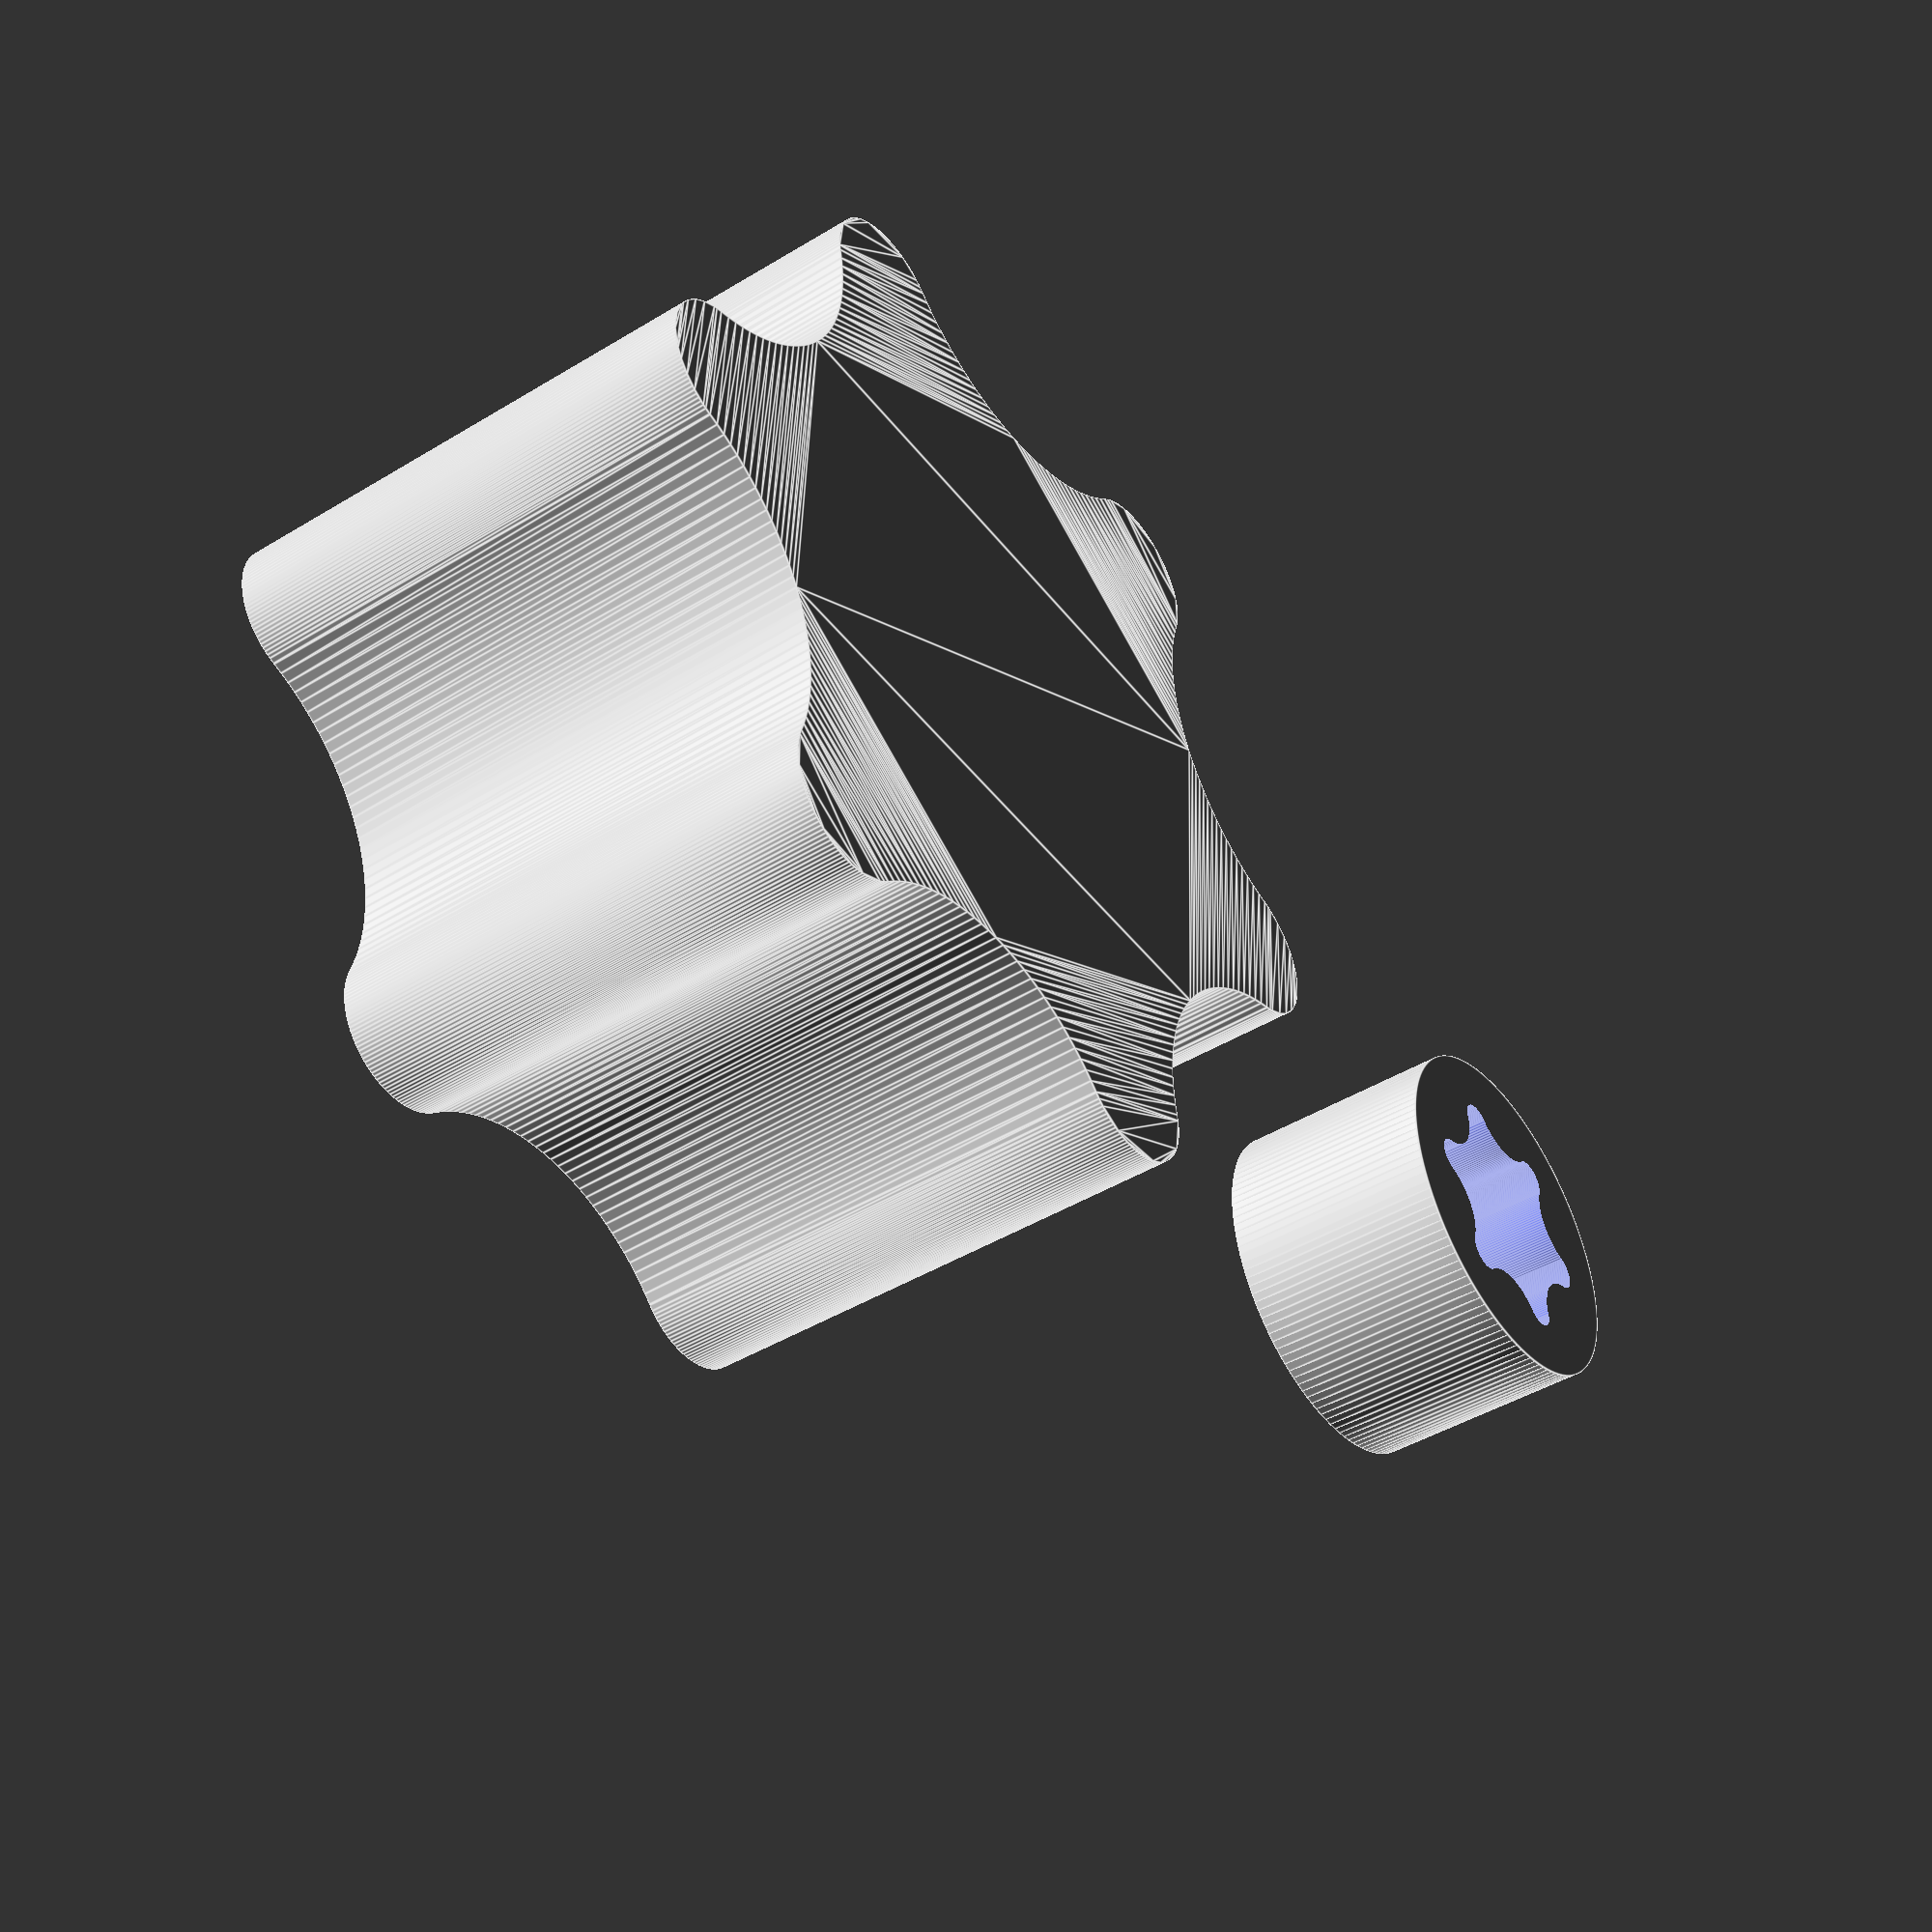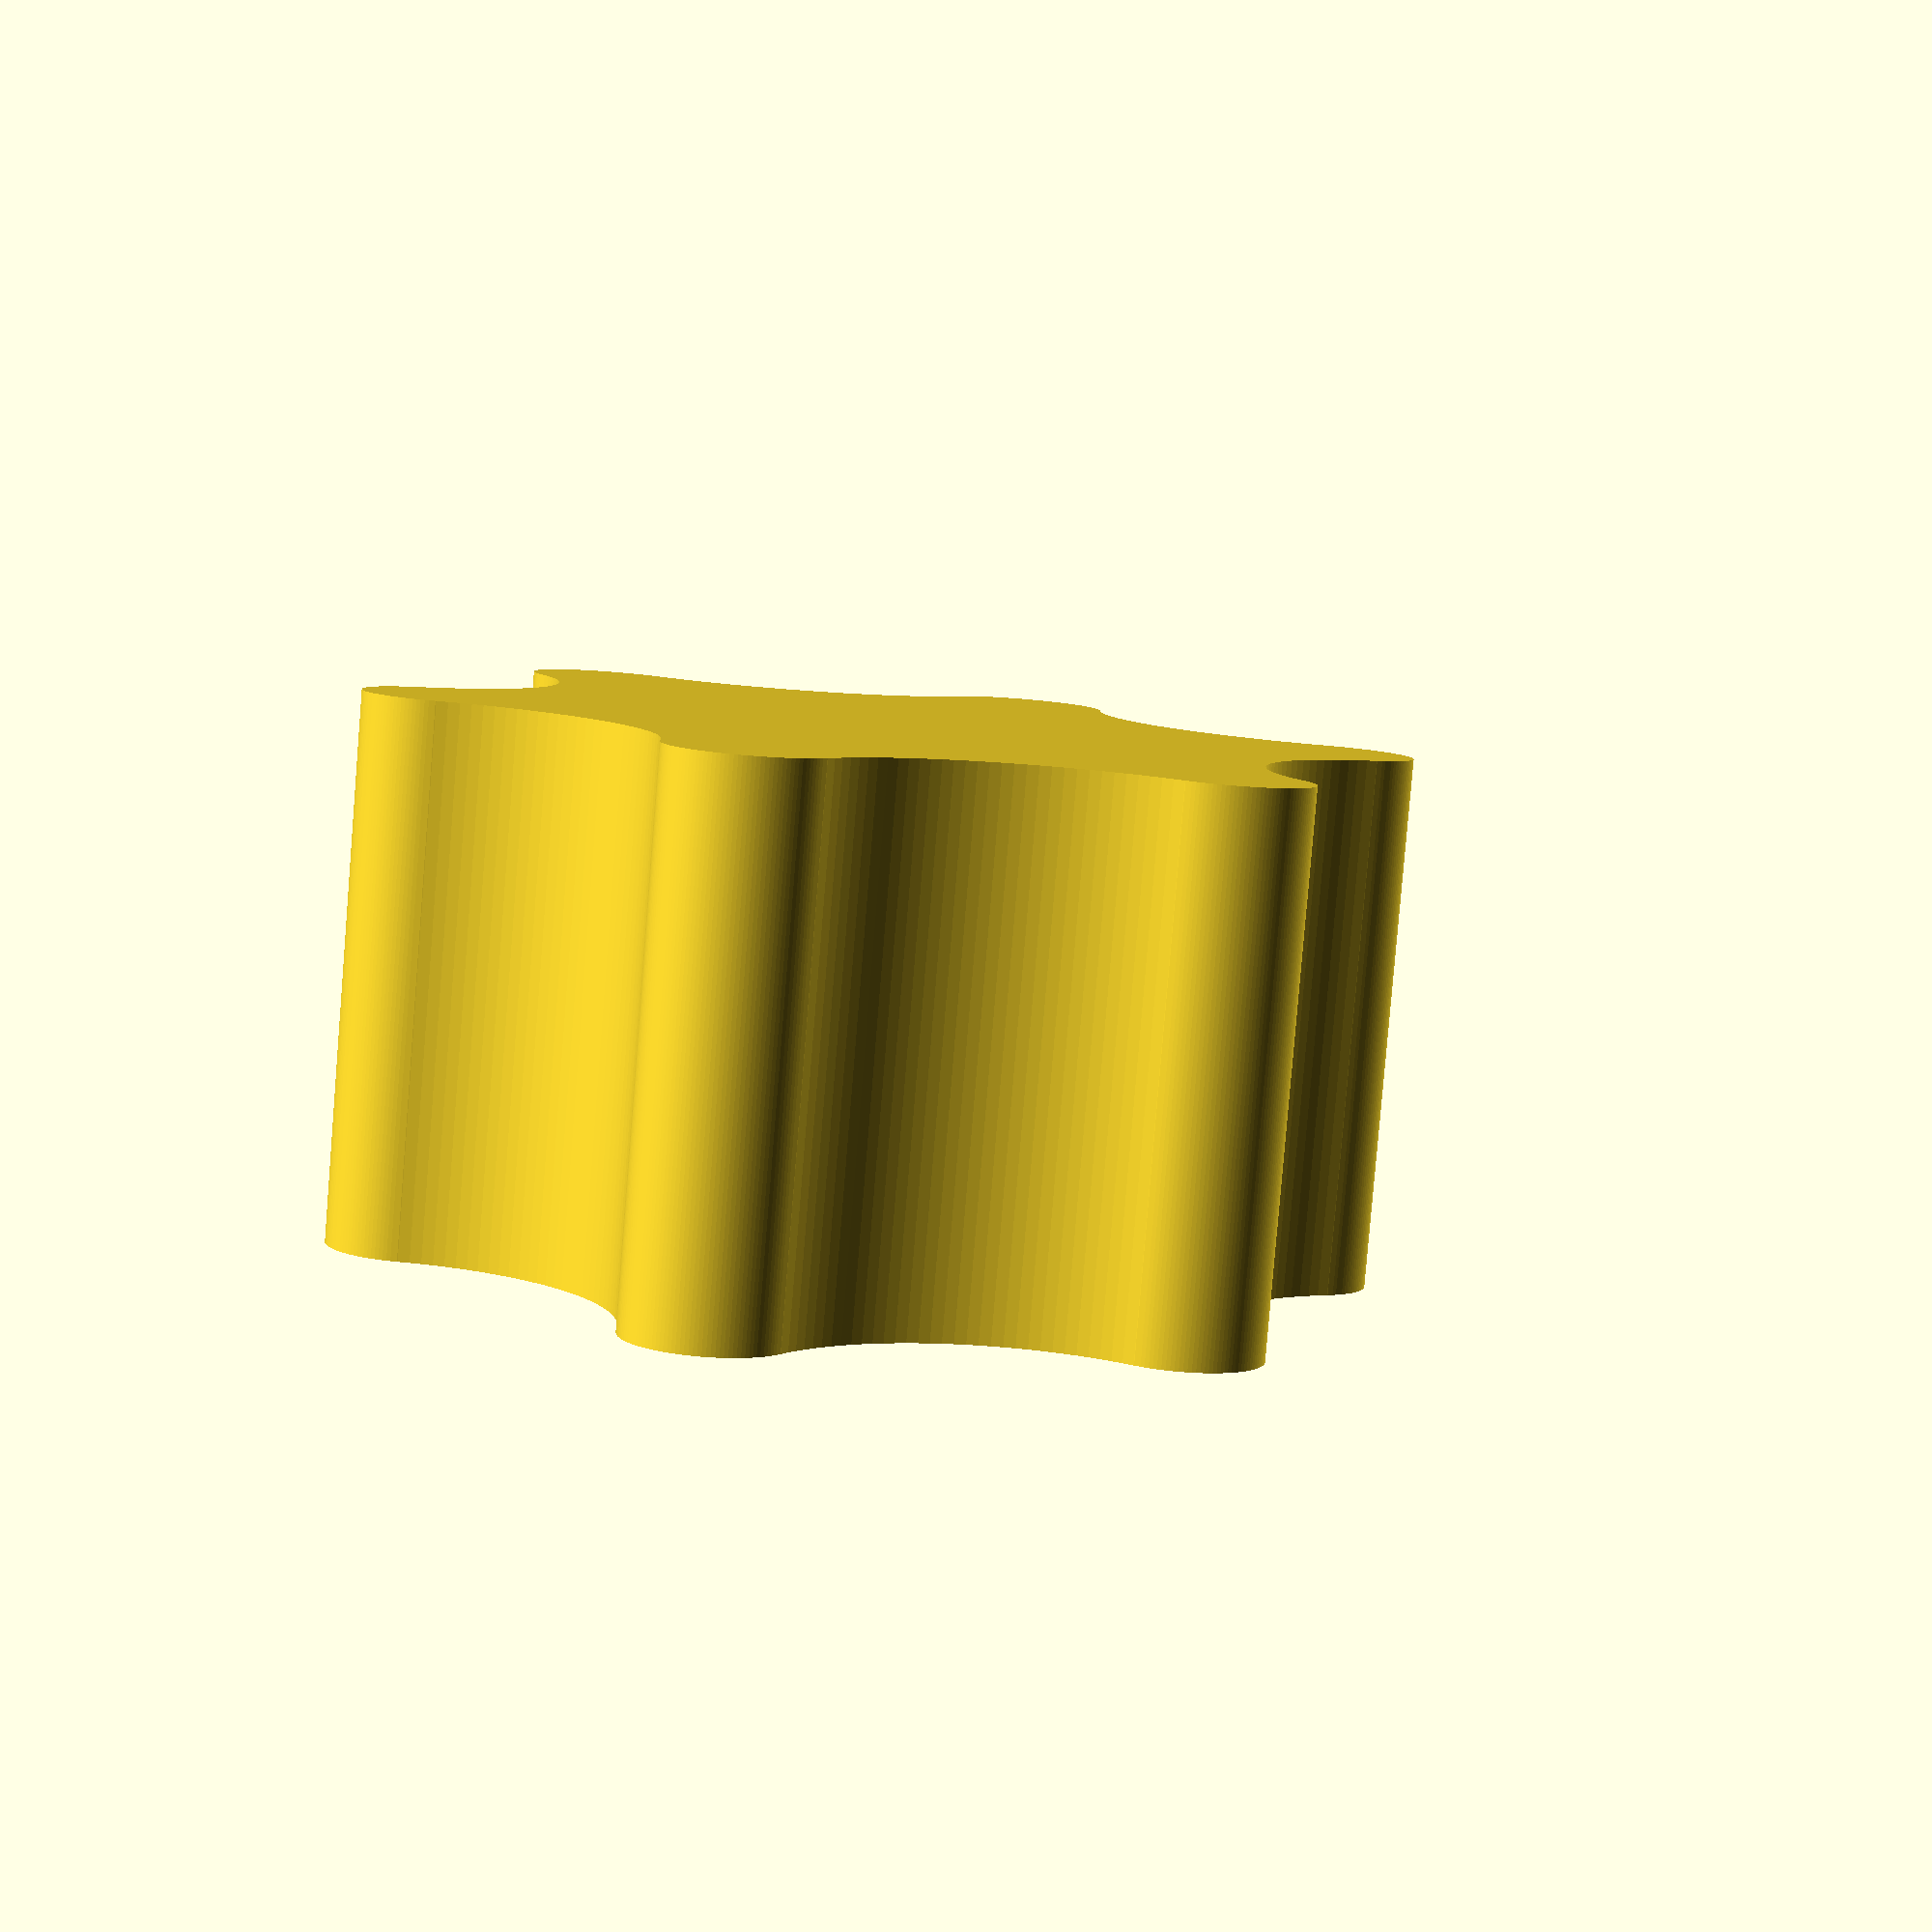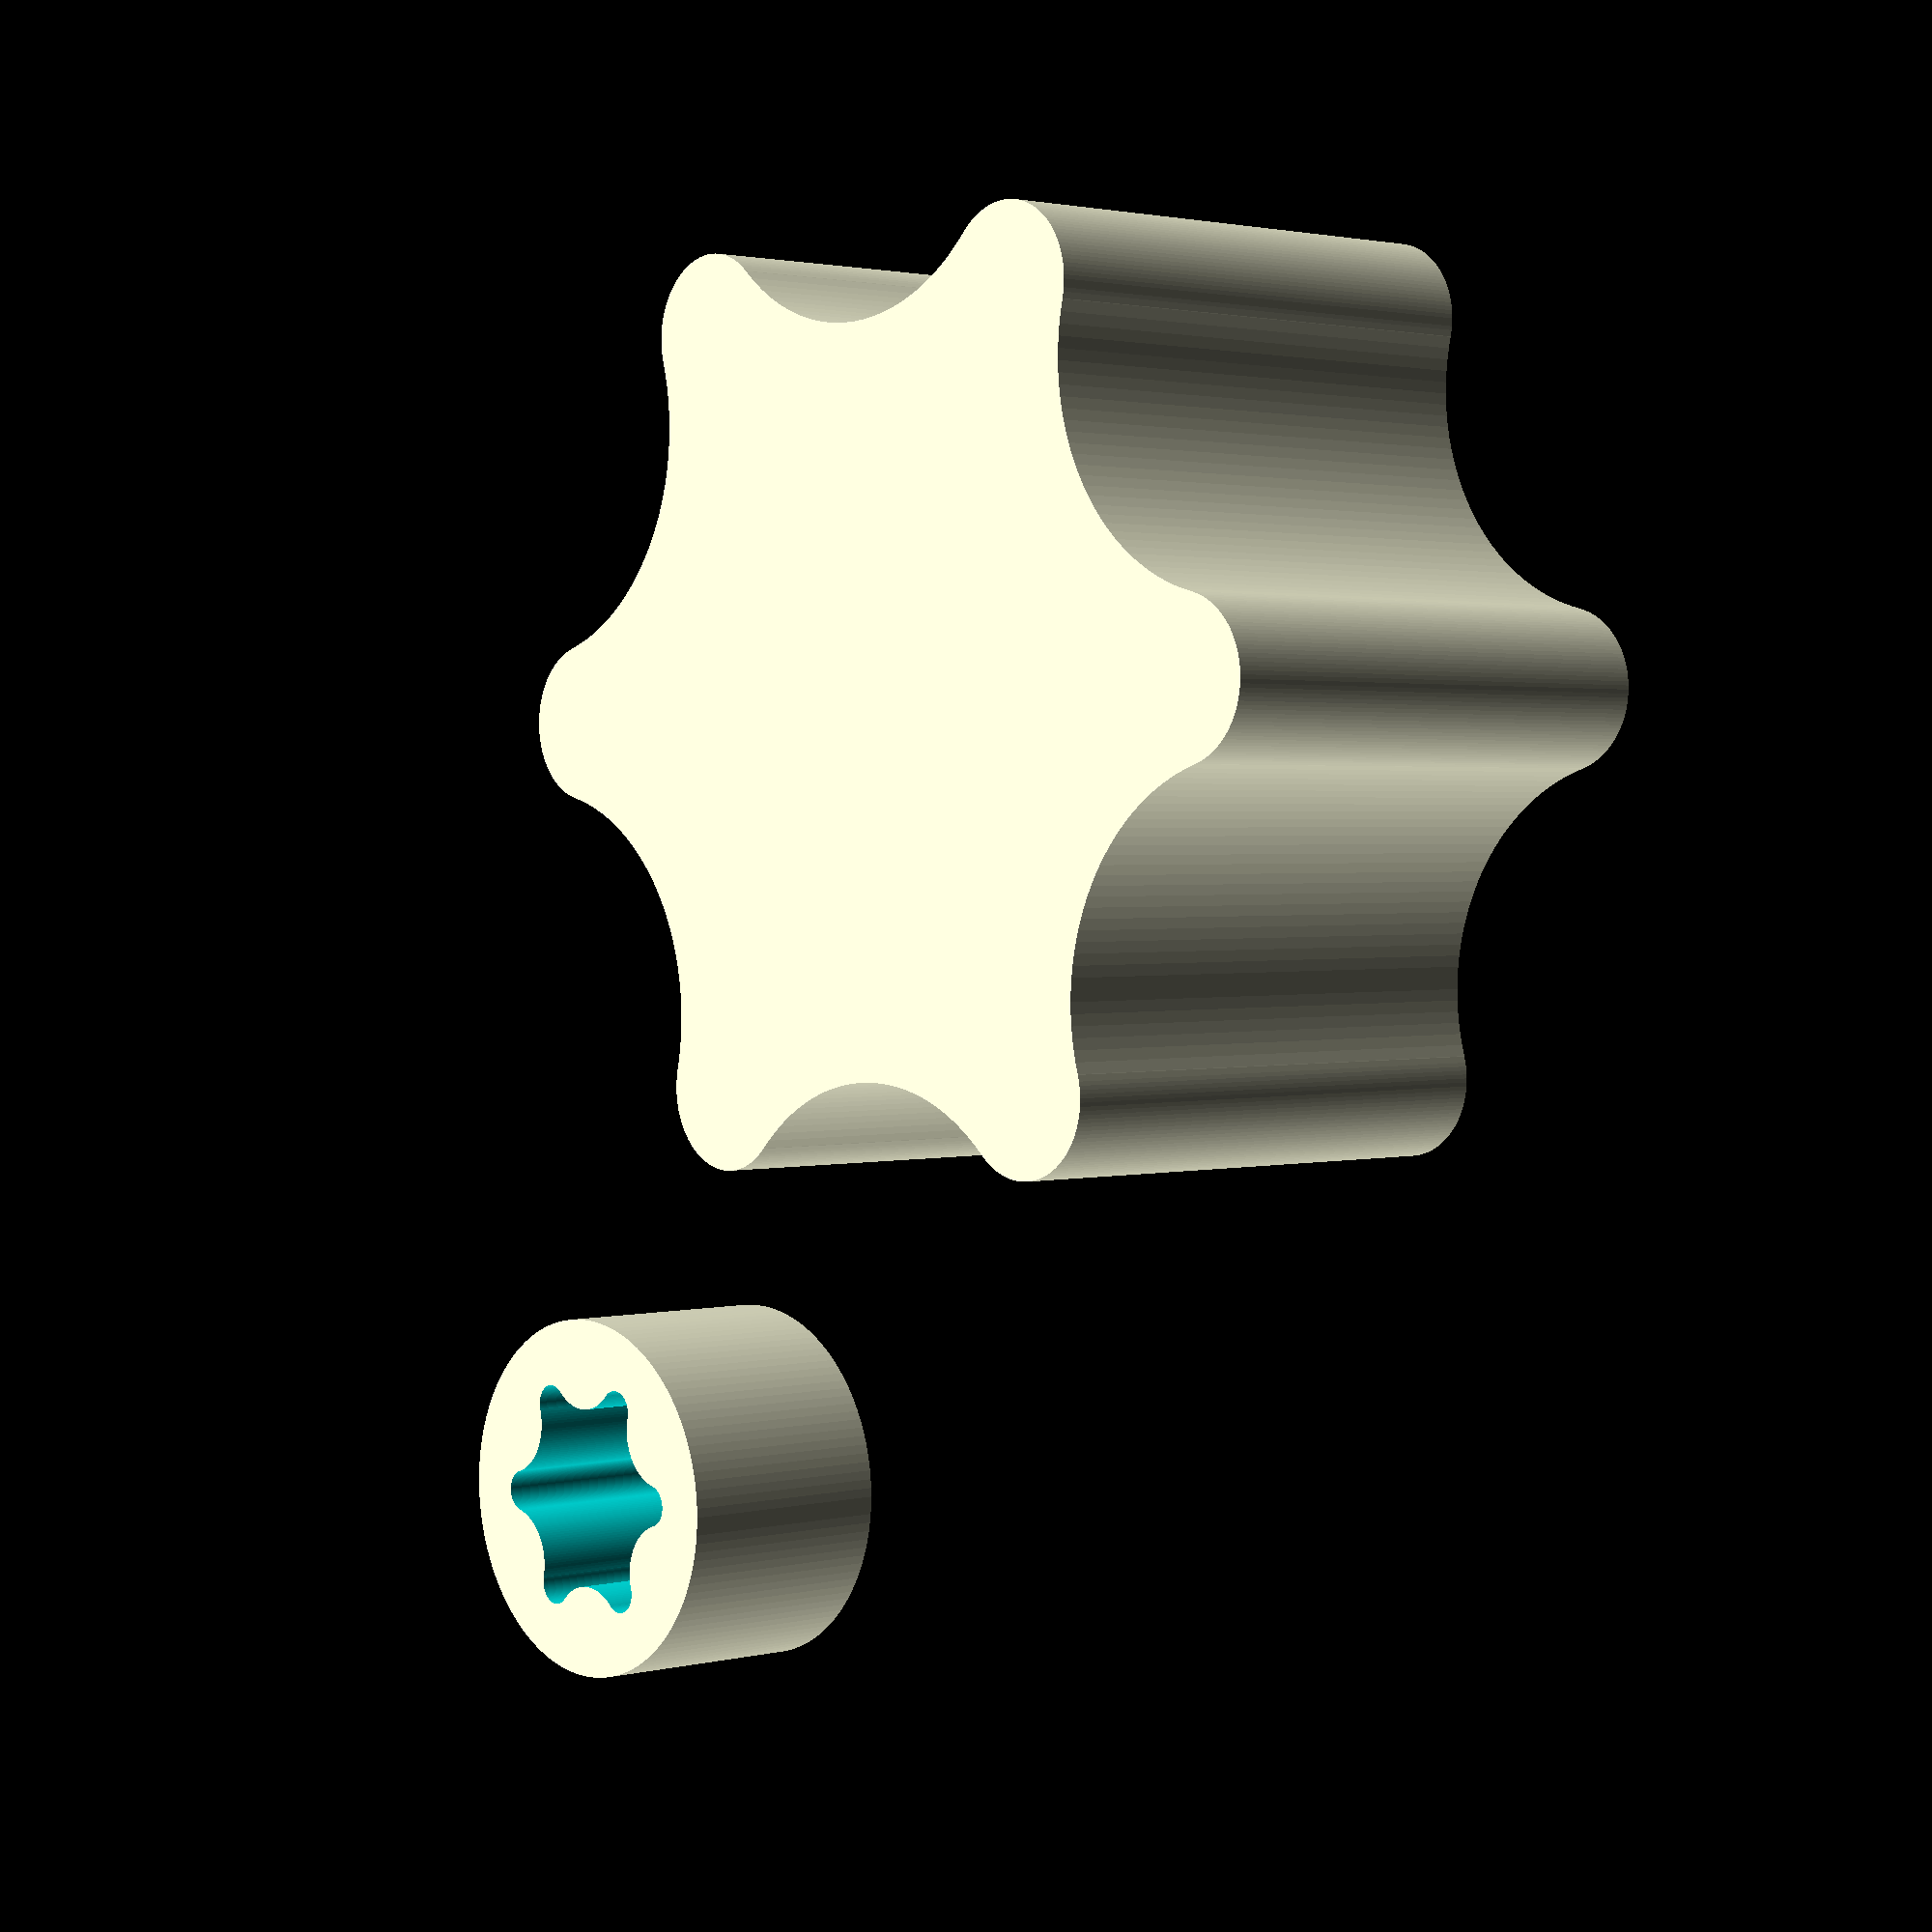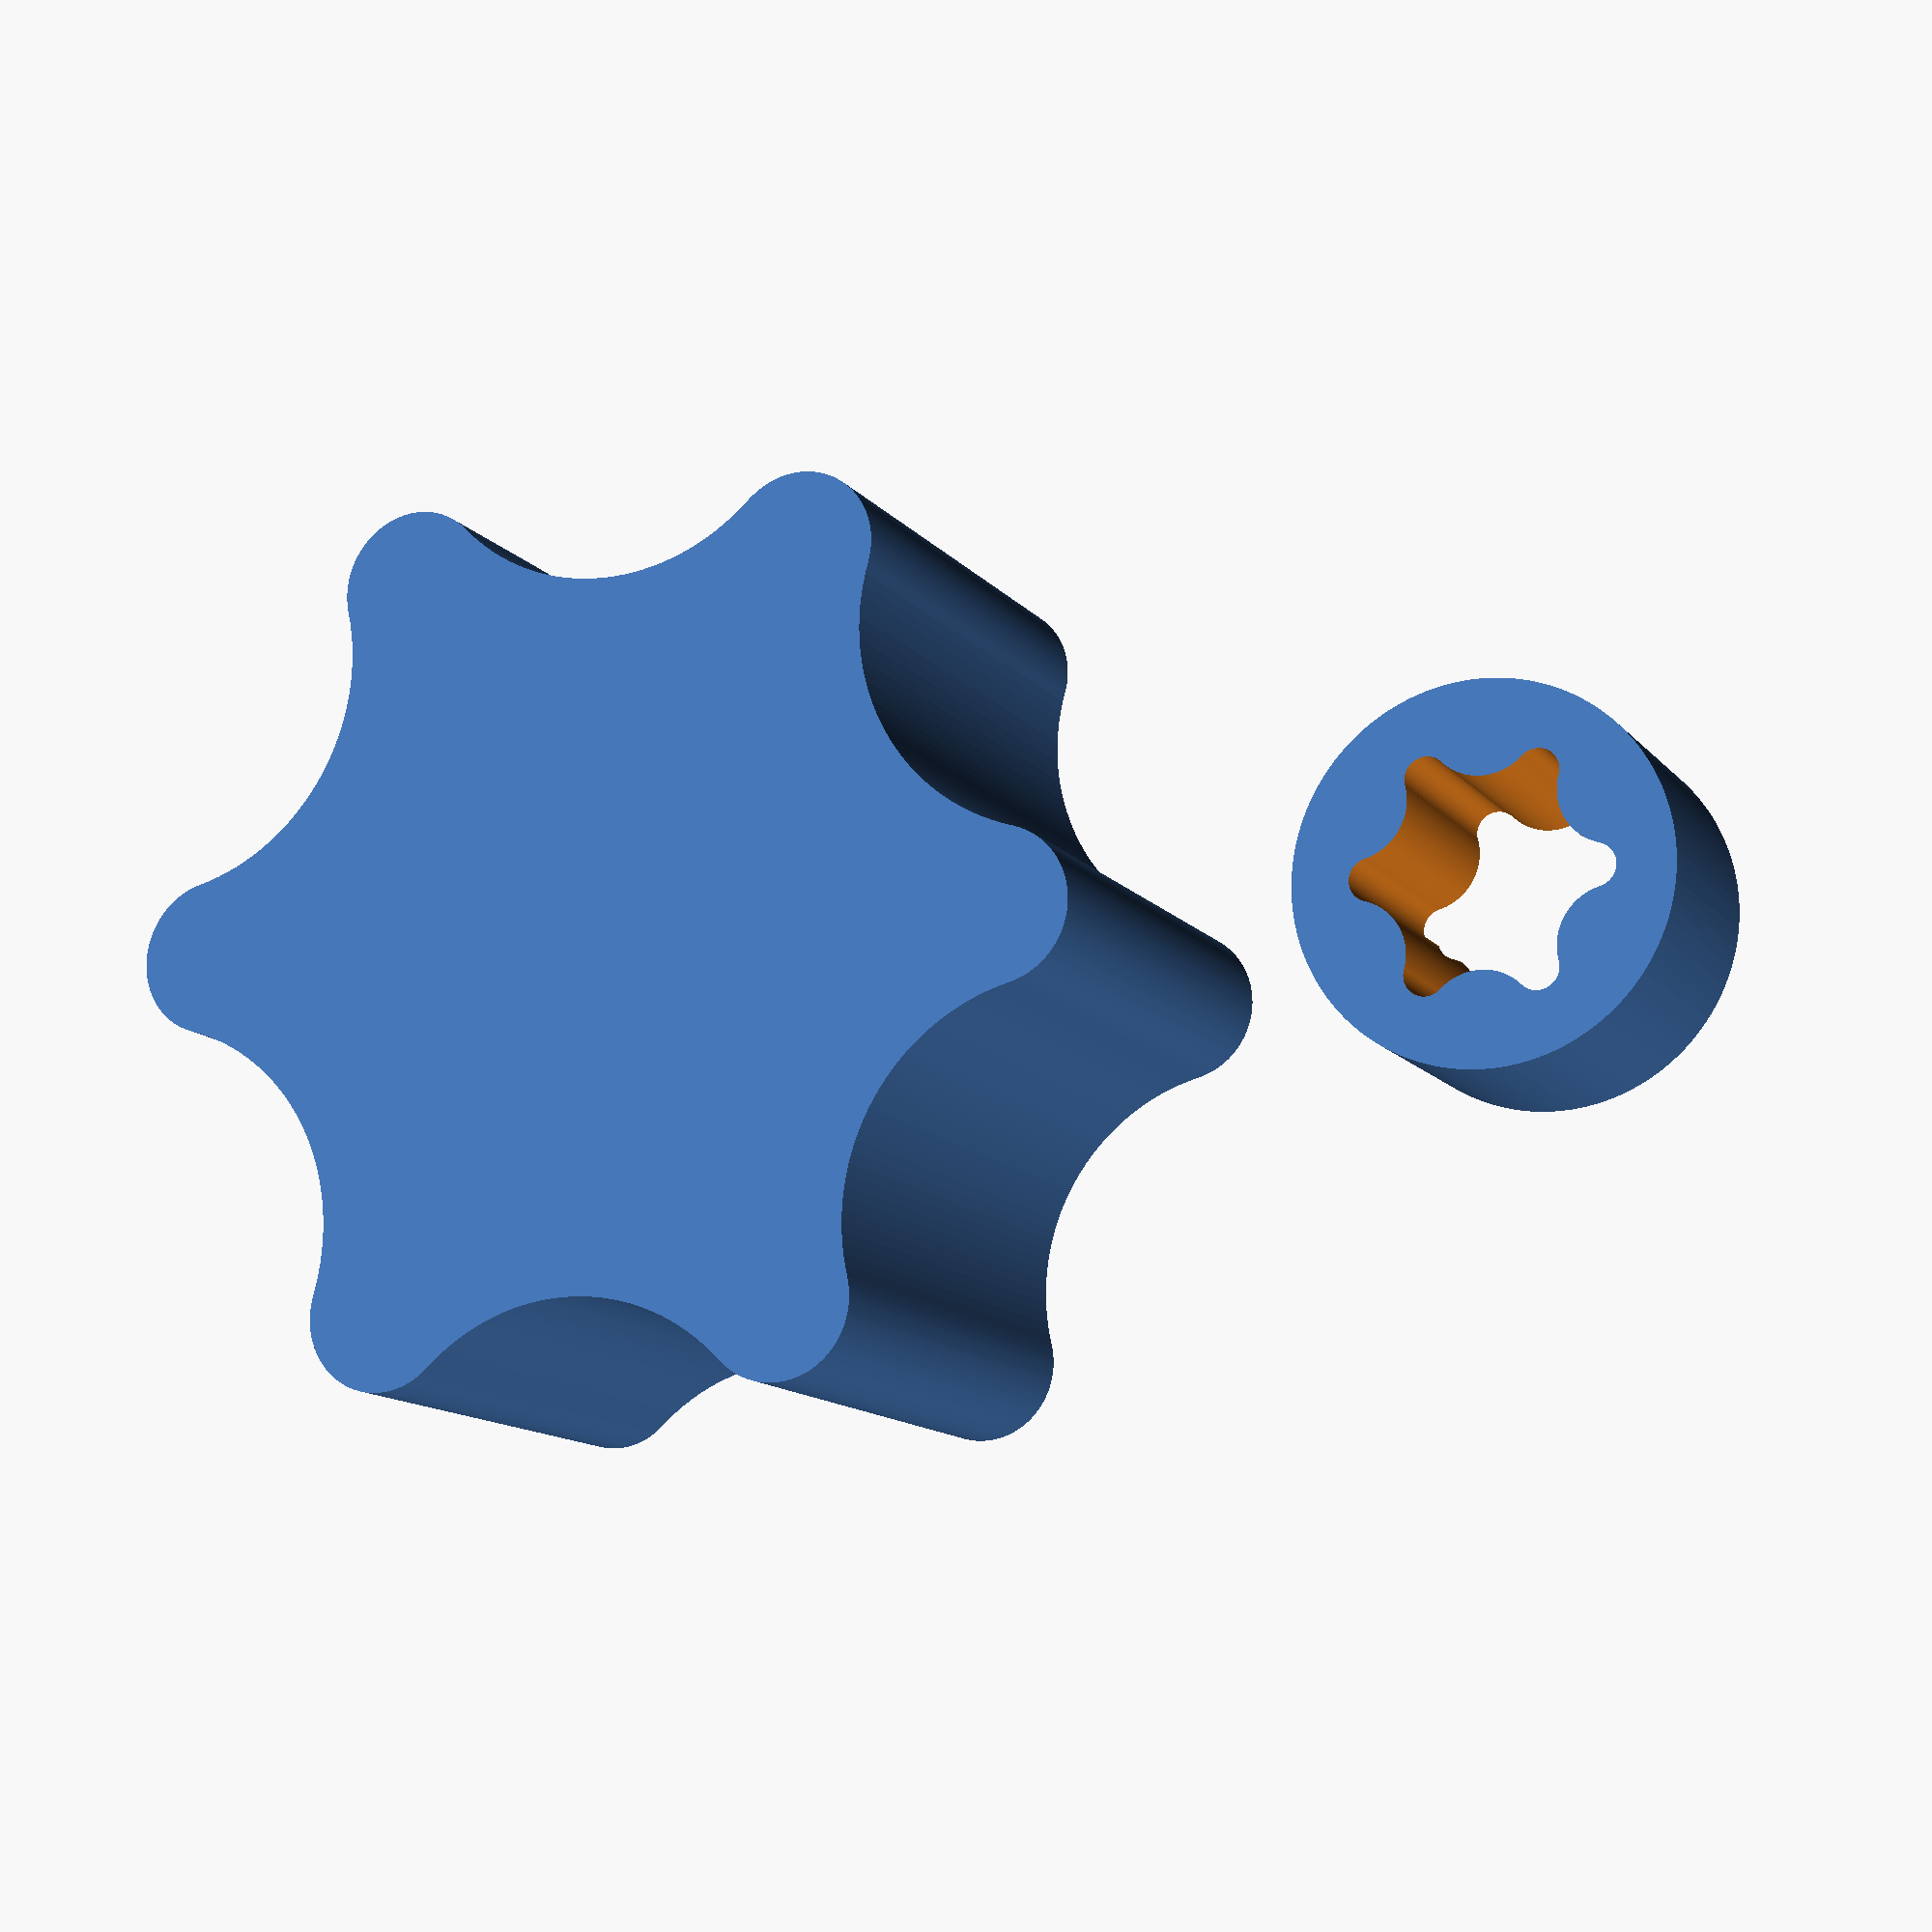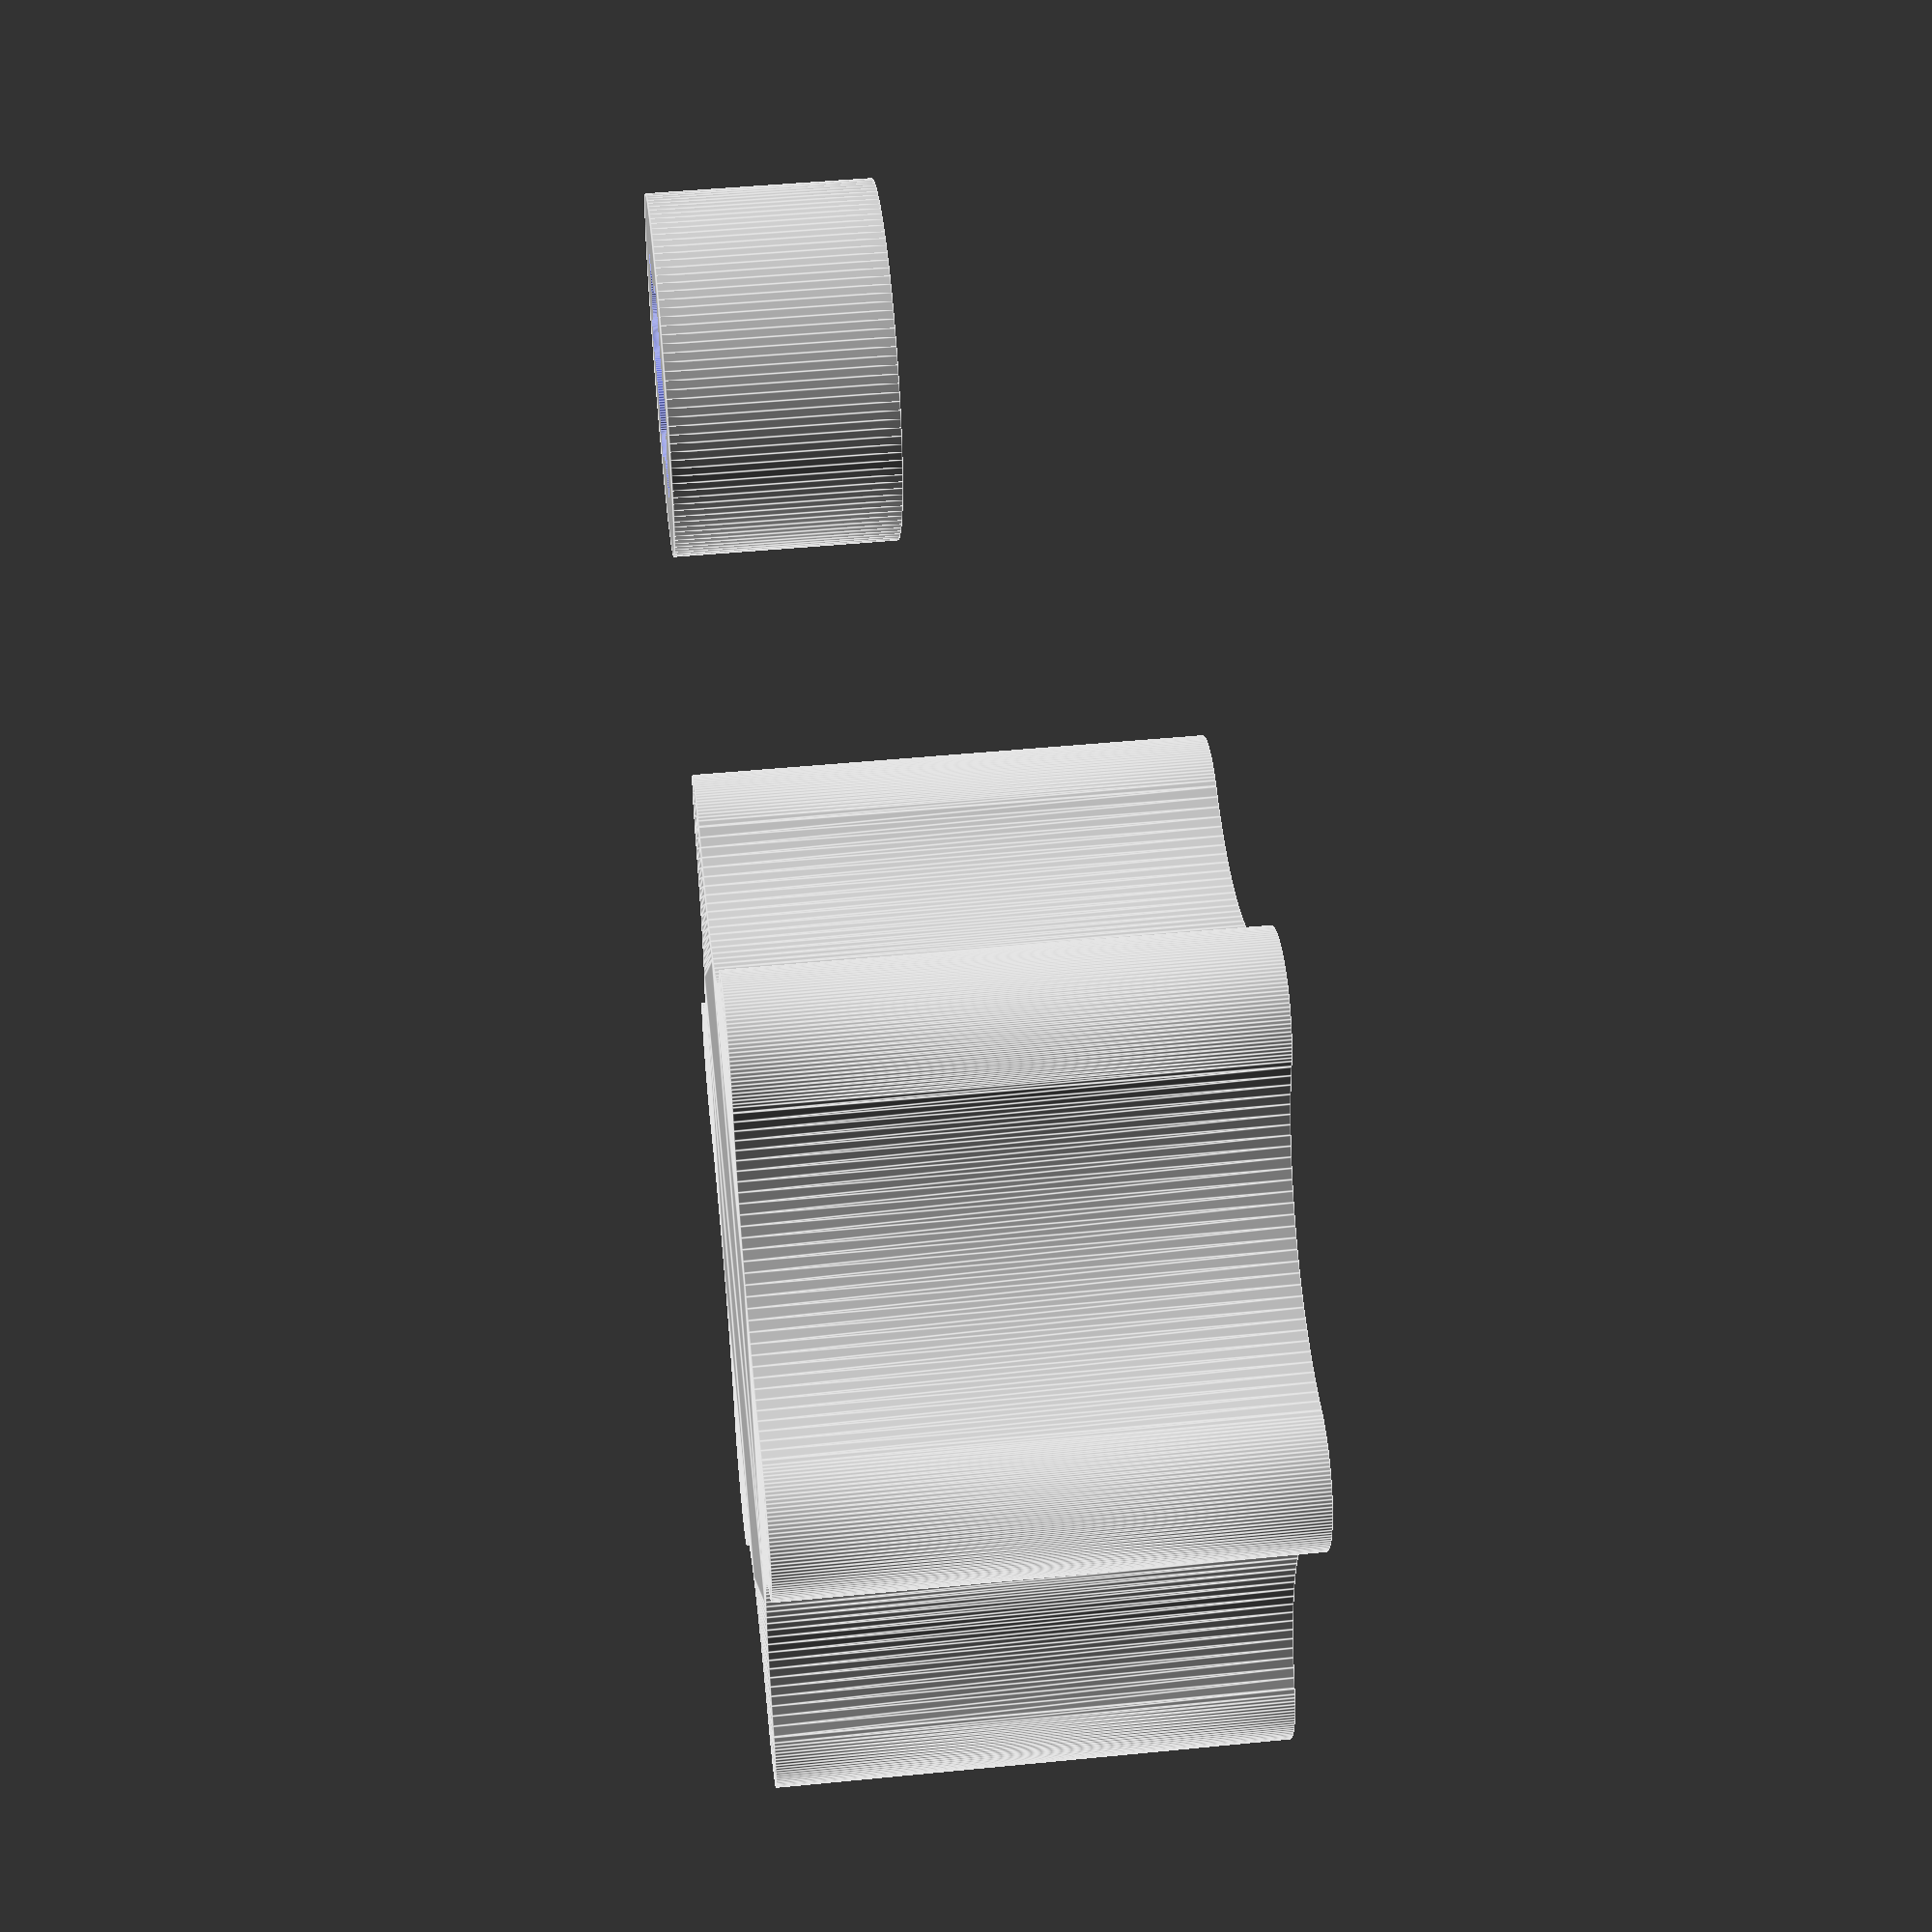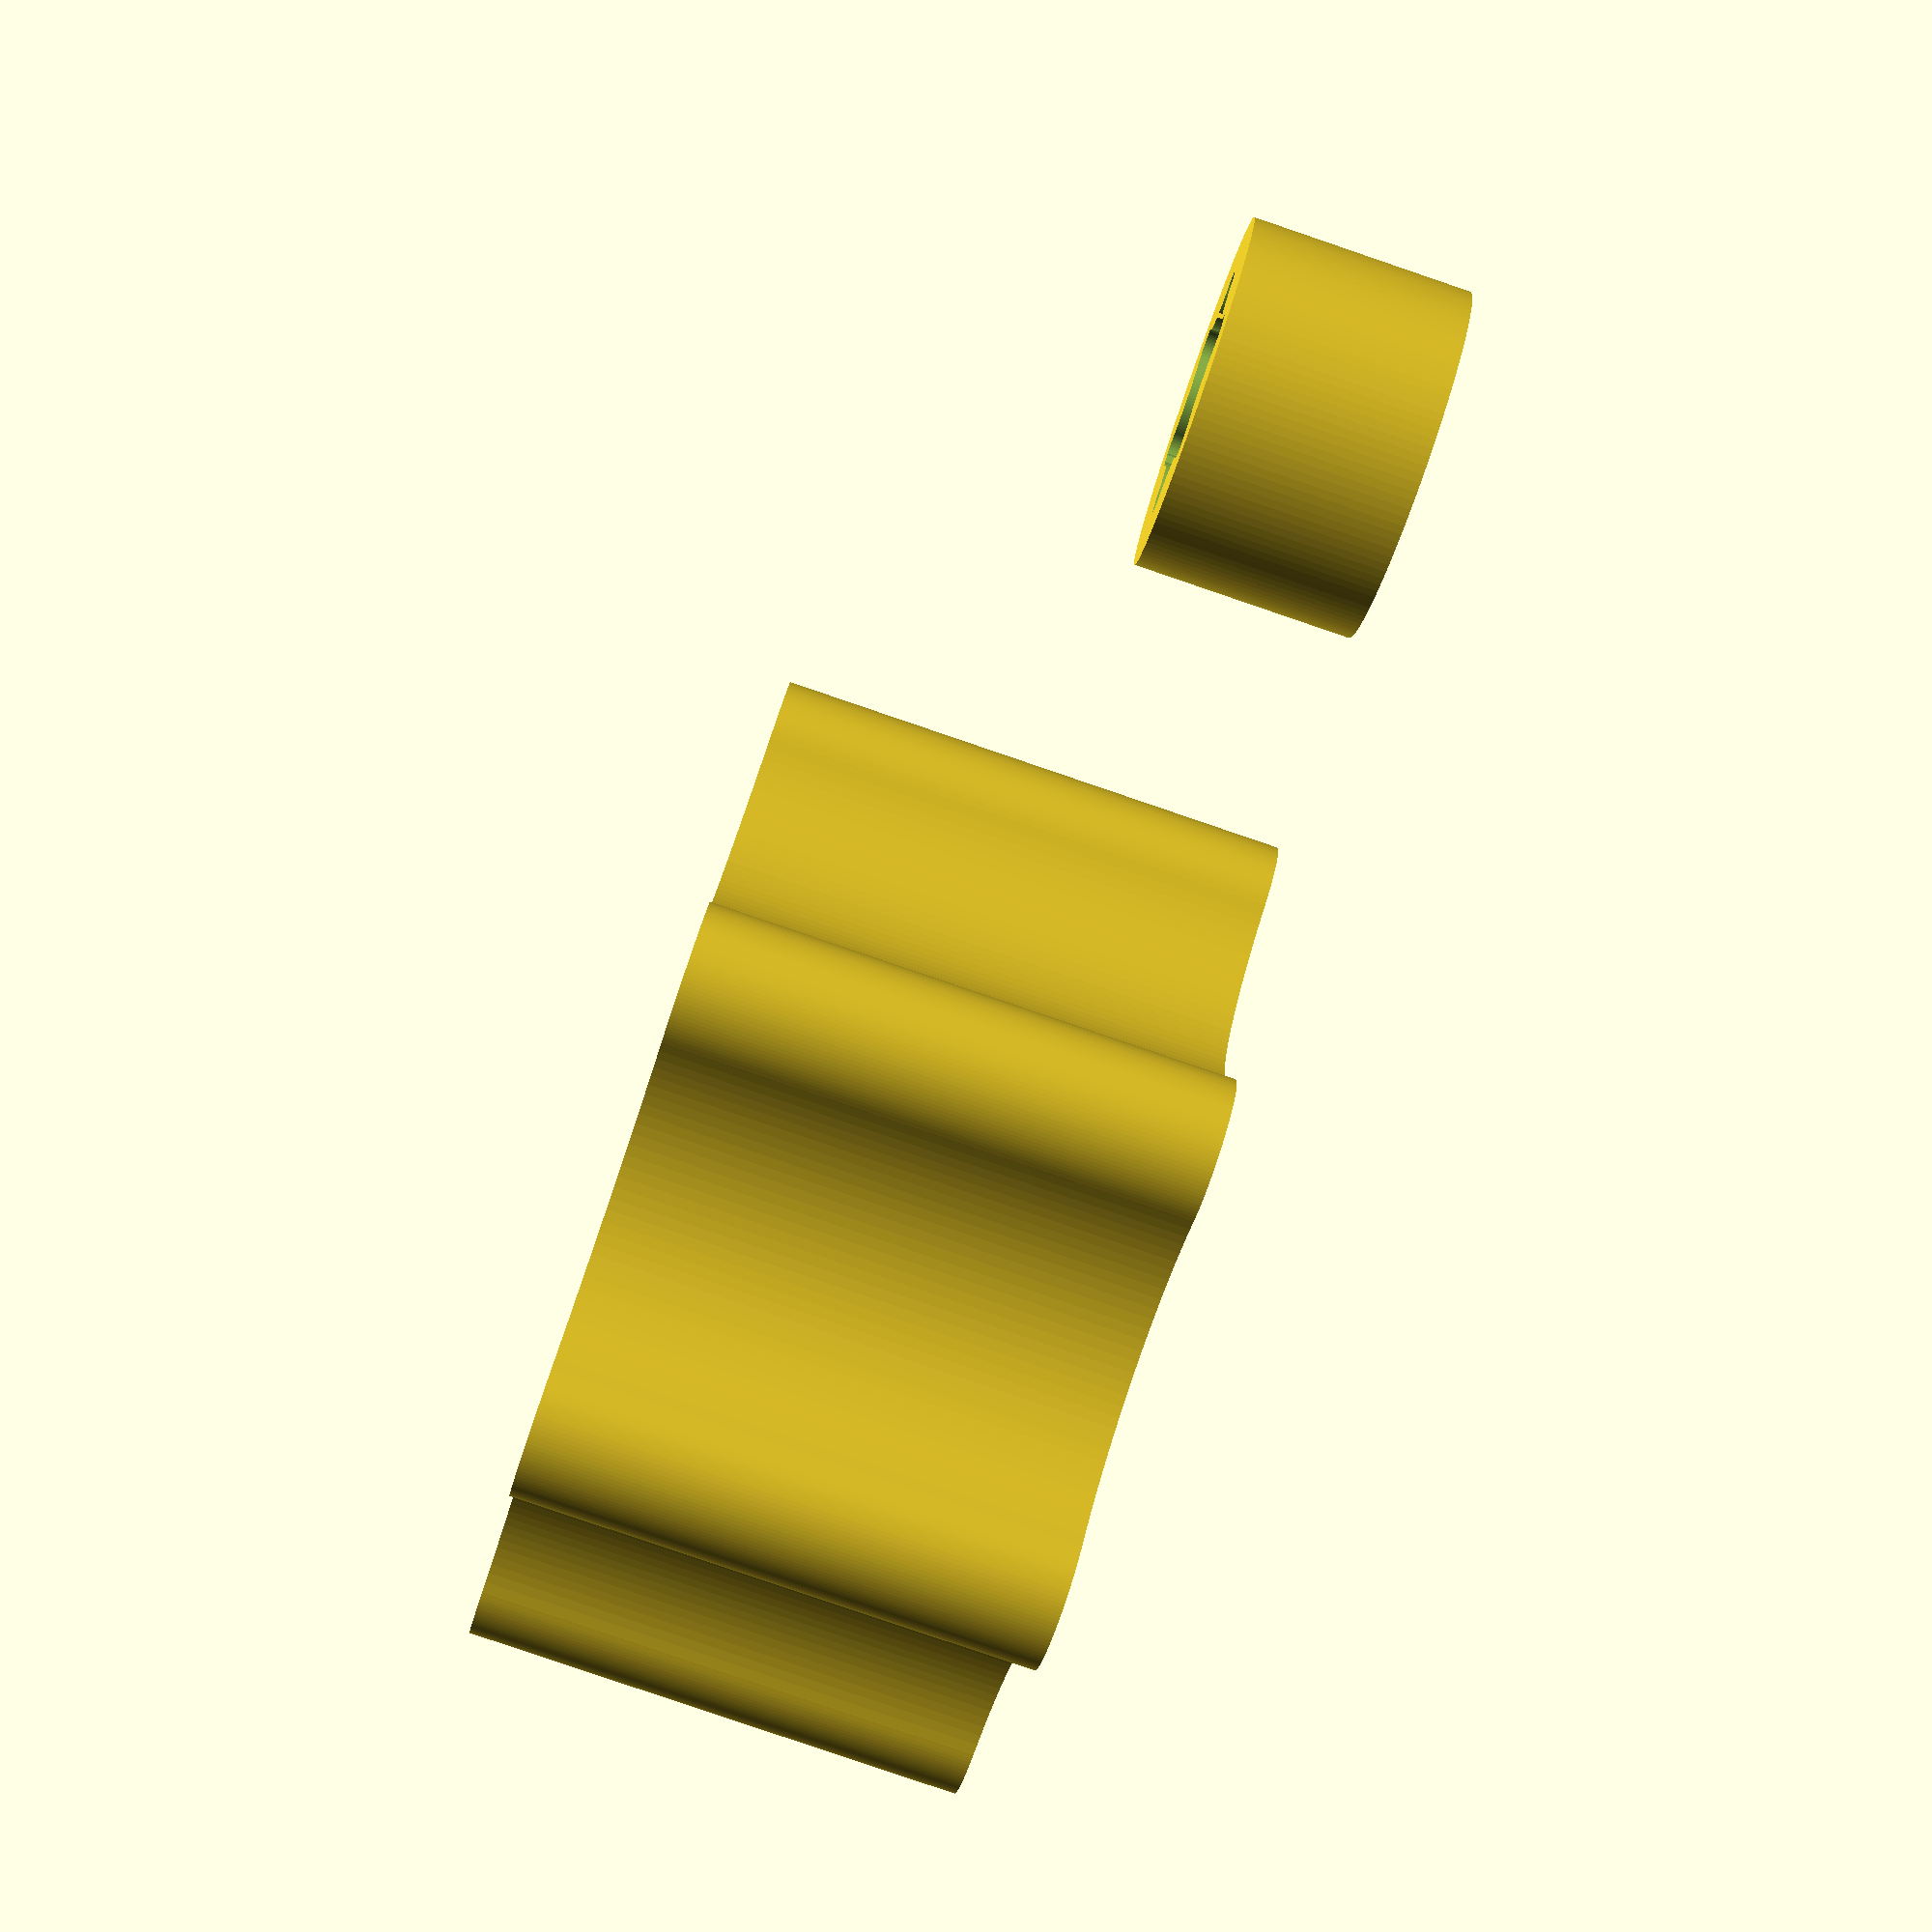
<openscad>
// Customizable torx shape
// by espr14 is licensed under the Creative Commons - Attribution license.
// modified by mofosyne to be easier to use as a lib
// https://www.thingiverse.com/thing:3600358
// Description
// It's just a torx shape so you have to set all the variables to get standardized torx bolt head or screwdriver head. Table is copied from the ISO norm.
// https://www.sis.se/api/document/preview/615502/ Table 3

// Pull requests to improve this script is welcomed

module torxModel(bitsize_selector, h_override = 0)
{
    // Torx Profile Smoothing
    $fn=128;
 
    module t(v=[0,0,0]){translate(v) children();}
    module r(a=[0,0,0]){rotate(a) children();}
    module tr(v=[0,0,0],a=[0,0,0]){t(v) r(a) children();}
    module rt(a=[0,0,0],v=[0,0,0]){r(a) t(v) children();}
    module u(){union() children();}
    
    module torx_profile(a, b, ri, re, hullD, h, h_override) {
        linear_extrude(h_override?h_override:h) 
            difference(){
            u(){
                circle(d=(a+b)/2);
                for(i=[0:360/6:360]) hull(){
                    rt(i,[a/2-re,0]) circle(r=re);
                    circle(d=hullD);
                }
            }
            for(i=[-30:360/6:360]) hull(){
                rt(i,[b/2+ri,0]) circle(r=ri);
            }
        }
    }

    if (bitsize_selector == "T30") {
        torx_profile(a=5.557, b=3.972, ri=1.206-0.015, re=0.454, hullD=2.4, h=4.95, h_override=h_override);
    } else if (bitsize_selector == "T100") {
        torx_profile(a=22.245, b=15.834, ri=4.913, re=1.724, hullD=9.5, h=11.35, h_override=h_override);
    }
}

module torxTip(bitsize_selector, h = 0)
{
    difference()
    {
        children();
        translate([0,0,-0.01])
            torxModel(bitsize_selector=bitsize_selector, h_override=h);
    }
}

translate([0,0,0])
    torxModel("T100");
    
translate([20,0,0])
    torxTip("T30", h=6)
        cylinder(d=8, h = 5, $fn=128);
</openscad>
<views>
elev=43.3 azim=177.1 roll=125.9 proj=p view=edges
elev=262.9 azim=106.6 roll=184.7 proj=p view=solid
elev=178.3 azim=241.7 roll=311.9 proj=p view=solid
elev=192.2 azim=358.5 roll=337.1 proj=p view=solid
elev=314.5 azim=318.1 roll=263.5 proj=p view=edges
elev=83.2 azim=356.5 roll=71.2 proj=p view=solid
</views>
